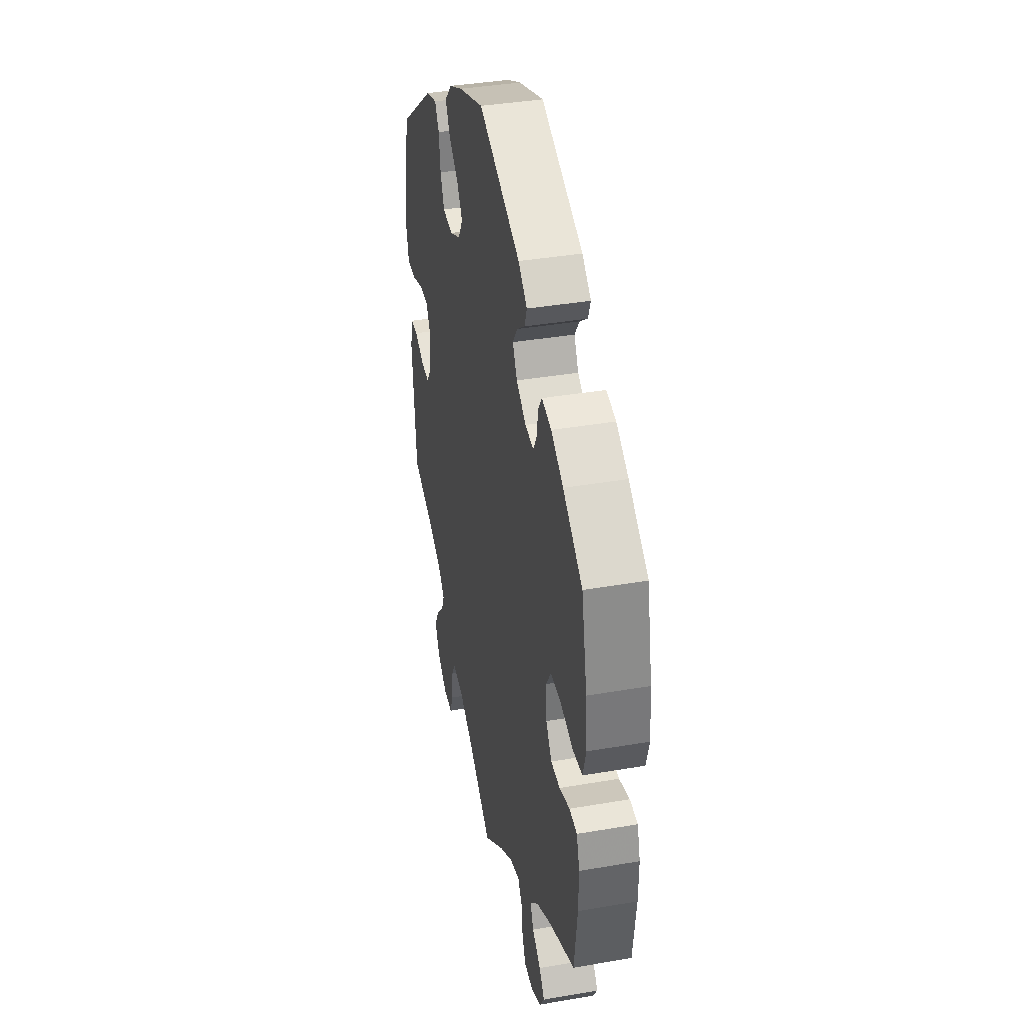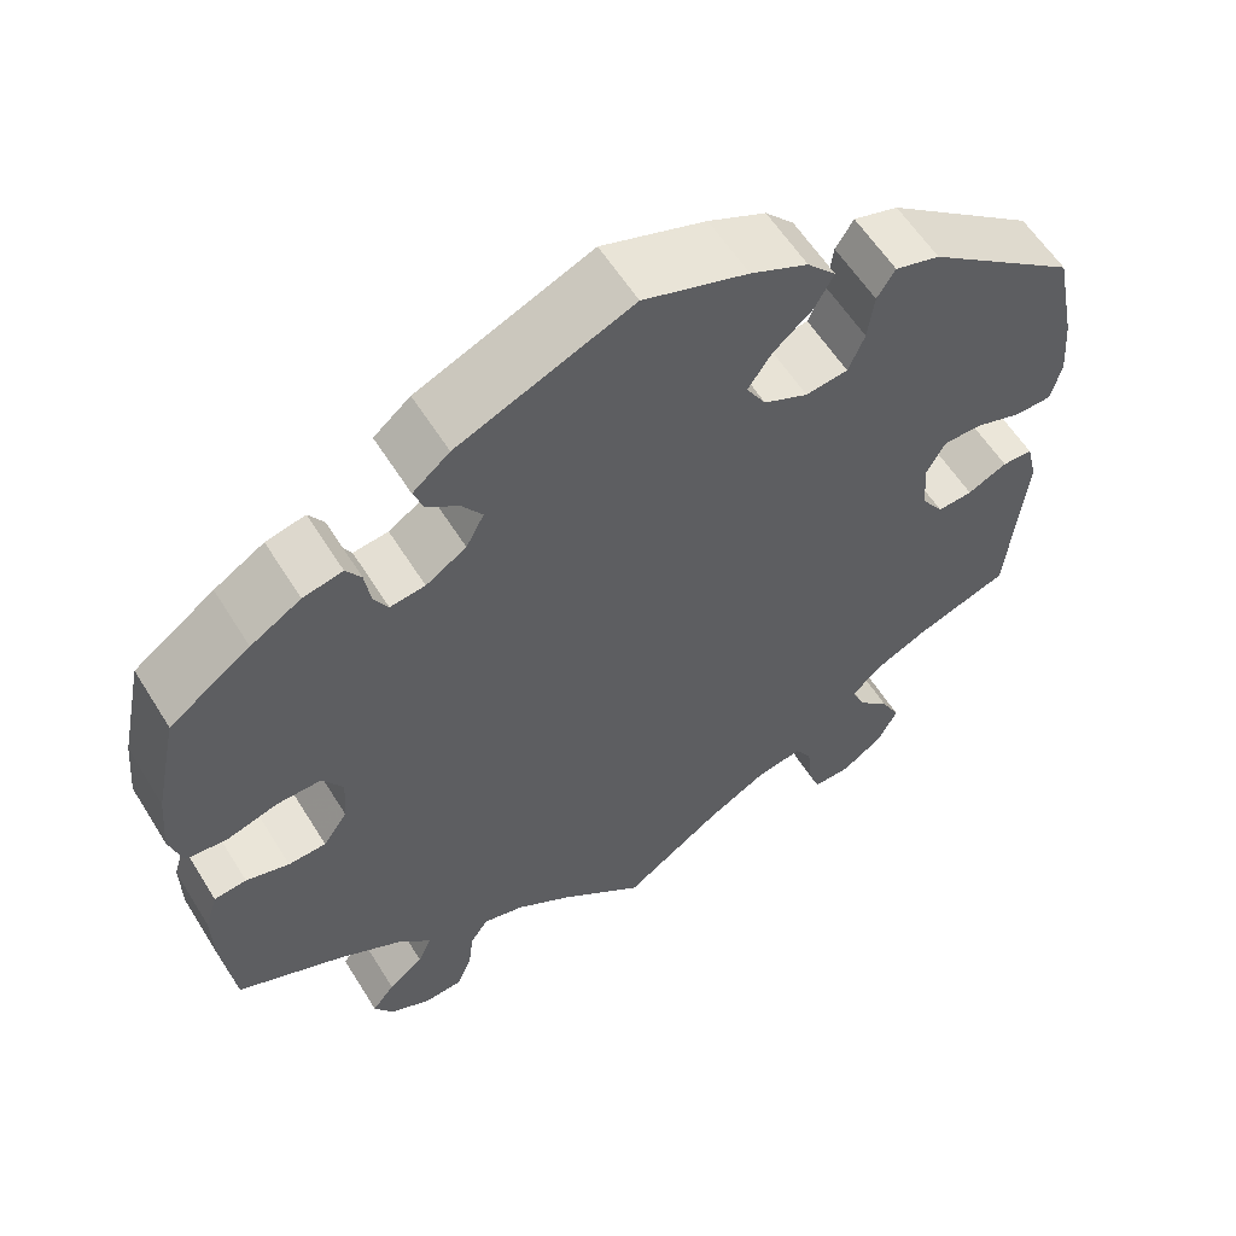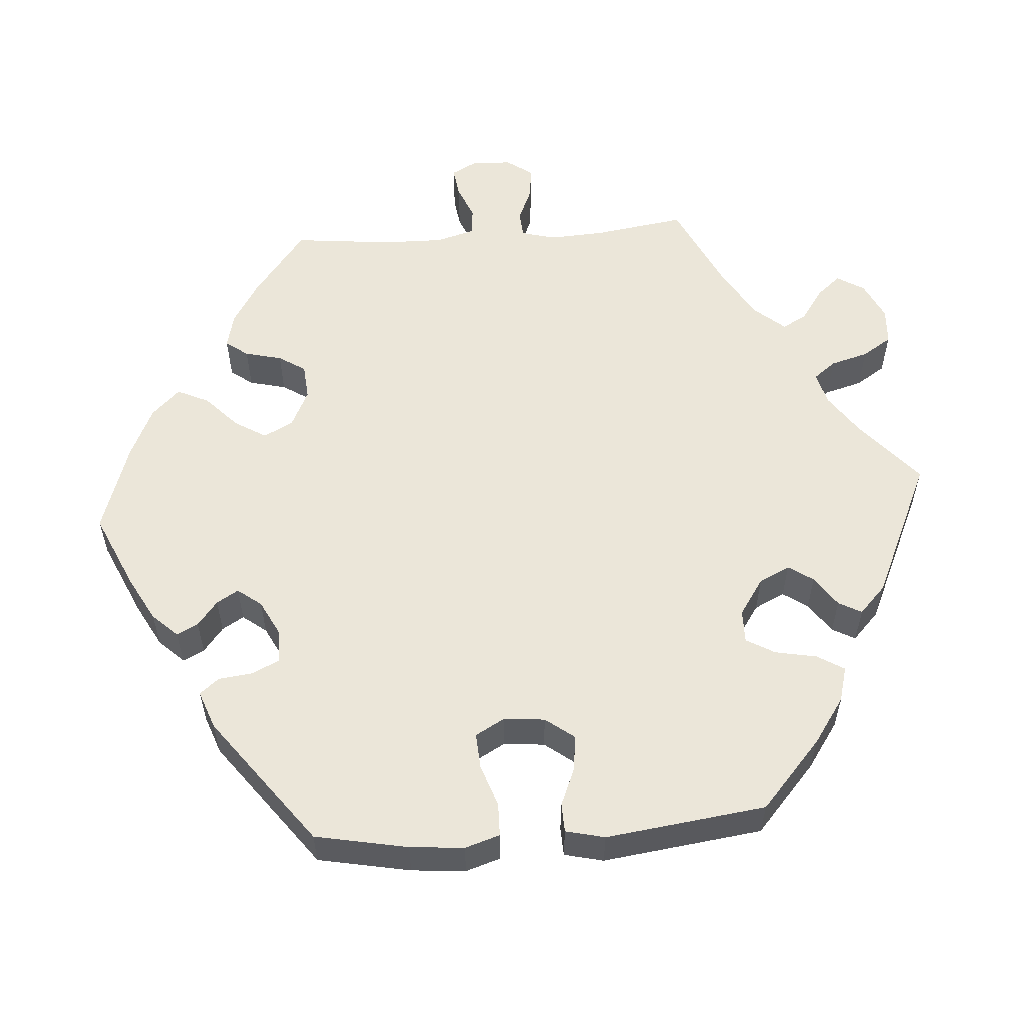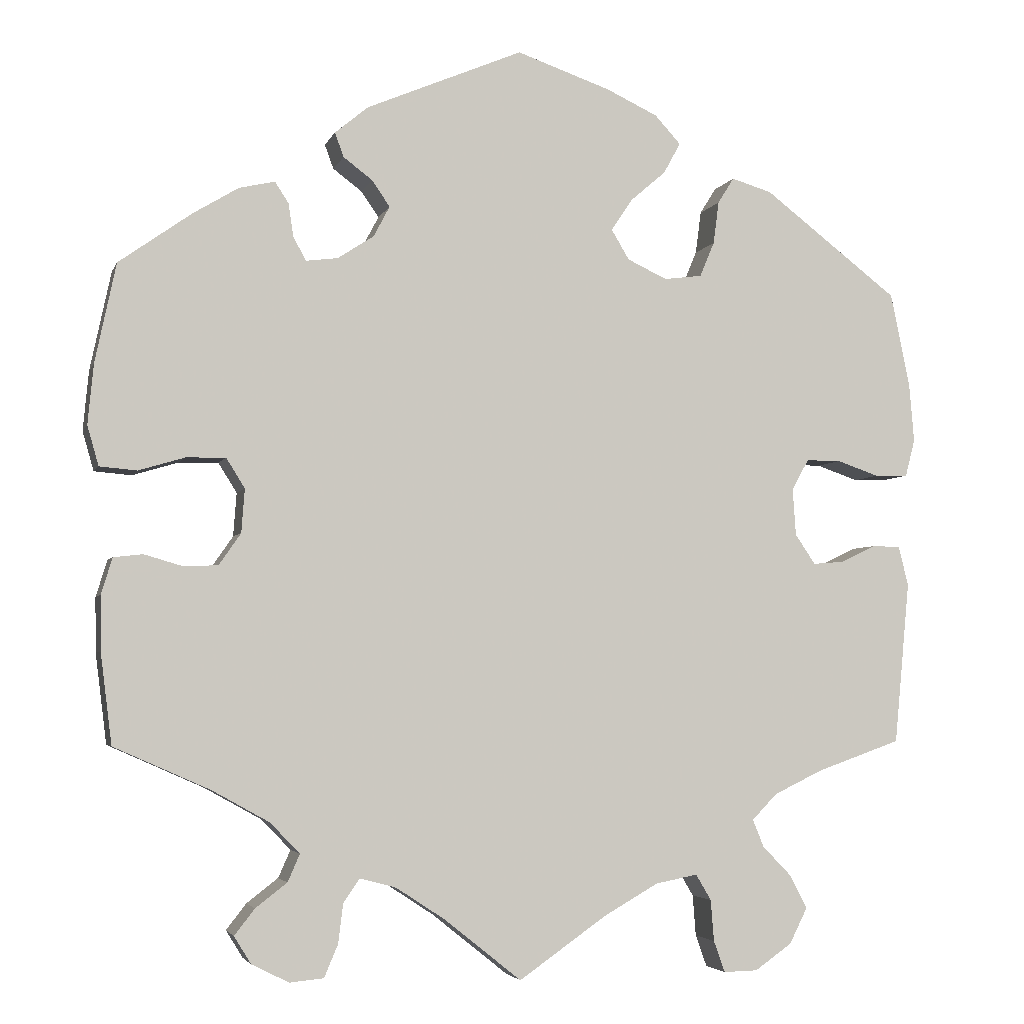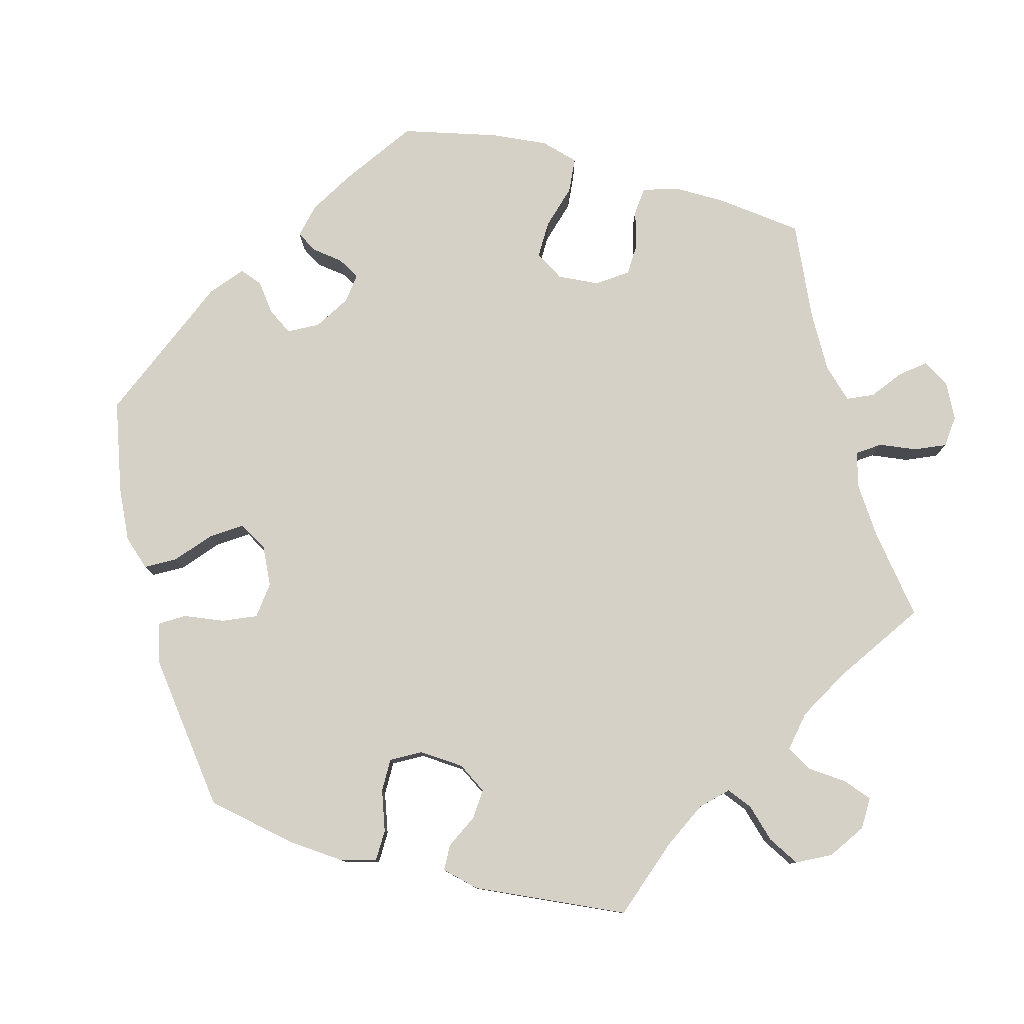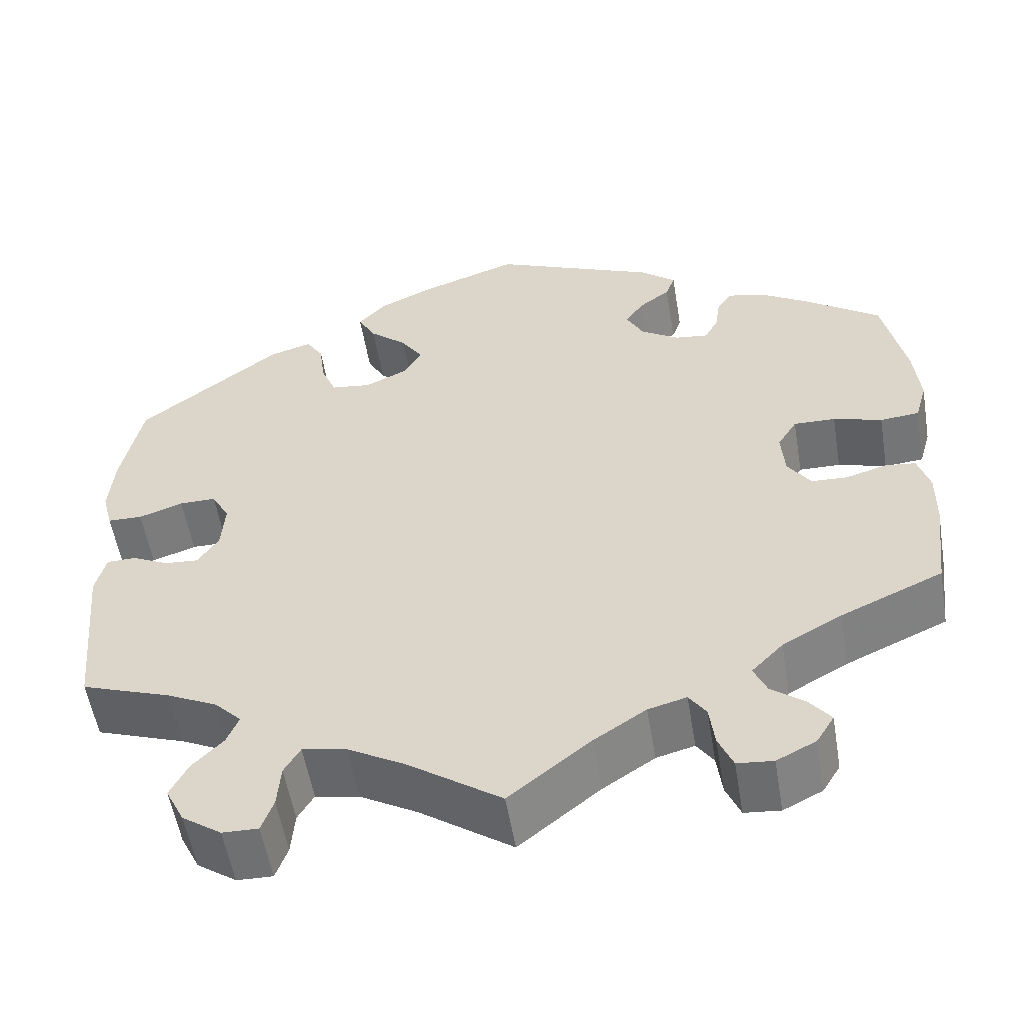
<metadata>
{"format":"obj","ext":"obj","renderer":"f3d","projection":"perspective","resolution":1024,"background":"white","views":[{"elev":38.3,"azim":-102.3,"up":"+Z"},{"elev":58.7,"azim":-31.7,"up":"+Z"},{"elev":56.0,"azim":25.9,"up":"+Y"},{"elev":-4.0,"azim":-14.6,"up":"+Z"},{"elev":79.2,"azim":104.8,"up":"+Y"},{"elev":-55.2,"azim":-170.5,"up":"+Z"}]}
</metadata>
<code>
v -0.41 0.07 0.353
v -0.354 0.07 0.387
v -0.31 0.07 0.397
v -0.293 0.07 0.371
v -0.287 0.07 0.33
v -0.271 0.07 0.301
v -0.232 0.07 0.306
v -0.187 0.07 0.335
v -0.167 0.07 0.373
v -0.189 0.07 0.405
v -0.225 0.07 0.432
v -0.236 0.07 0.462
v -0.195 0.07 0.496
v -0.001 0.07 0.578
v 0.115 0.07 0.538
v 0.179 0.07 0.508
v 0.211 0.07 0.473
v 0.19 0.07 0.435
v 0.146 0.07 0.397
v 0.12 0.07 0.358
v 0.142 0.07 0.321
v 0.191 0.07 0.298
v 0.238 0.07 0.304
v 0.256 0.07 0.347
v 0.263 0.07 0.4
v 0.283 0.07 0.432
v 0.333 0.07 0.417
v 0.5 0.07 0.289
v 0.524 0.07 0.172
v 0.53 0.07 0.1
v 0.518 0.07 0.054
v 0.477 0.07 0.053
v 0.425 0.07 0.071
v 0.382 0.07 0.071
v 0.361 0.07 0.033
v 0.365 0.07 -0.025
v 0.39 0.07 -0.062
v 0.429 0.07 -0.059
v 0.473 0.07 -0.038
v 0.507 0.07 -0.039
v 0.519 0.07 -0.088
v 0.5 0.07 -0.289
v 0.395 0.07 -0.326
v 0.335 0.07 -0.355
v 0.304 0.07 -0.387
v 0.318 0.07 -0.421
v 0.354 0.07 -0.458
v 0.375 0.07 -0.499
v 0.353 0.07 -0.543
v 0.307 0.07 -0.575
v 0.265 0.07 -0.576
v 0.251 0.07 -0.537
v 0.247 0.07 -0.486
v 0.228 0.07 -0.454
v 0.176 0.07 -0.464
v 0.109 0.07 -0.502
v 0 0.07 -0.578
v -0.095 0.07 -0.502
v -0.156 0.07 -0.462
v -0.201 0.07 -0.45
v -0.221 0.07 -0.479
v -0.227 0.07 -0.528
v -0.244 0.07 -0.568
v -0.286 0.07 -0.572
v -0.332 0.07 -0.549
v -0.353 0.07 -0.515
v -0.328 0.07 -0.483
v -0.289 0.07 -0.453
v -0.274 0.07 -0.419
v -0.311 0.07 -0.381
v -0.381 0.07 -0.342
v -0.5 0.07 -0.289
v -0.514 0.07 -0.177
v -0.515 0.07 -0.11
v -0.501 0.07 -0.065
v -0.465 0.07 -0.061
v -0.417 0.07 -0.075
v -0.375 0.07 -0.073
v -0.348 0.07 -0.034
v -0.344 0.07 0.02
v -0.367 0.07 0.057
v -0.416 0.07 0.056
v -0.473 0.07 0.039
v -0.519 0.07 0.043
v -0.533 0.07 0.092
v -0.526 0.07 0.166
v -0.5 0.07 0.289
v -0.41 0 0.353
v -0.354 0 0.387
v -0.31 0 0.397
v -0.293 0 0.371
v -0.287 0 0.33
v -0.271 0 0.301
v -0.232 0 0.306
v -0.187 0 0.335
v -0.167 0 0.373
v -0.189 0 0.405
v -0.225 0 0.432
v -0.236 0 0.462
v -0.195 0 0.496
v -0.001 0 0.578
v 0.115 0 0.538
v 0.179 0 0.508
v 0.211 0 0.473
v 0.19 0 0.435
v 0.146 0 0.397
v 0.12 0 0.358
v 0.142 0 0.321
v 0.191 0 0.298
v 0.238 0 0.304
v 0.256 0 0.347
v 0.263 0 0.4
v 0.283 0 0.432
v 0.333 0 0.417
v 0.5 0 0.289
v 0.524 0 0.172
v 0.53 0 0.1
v 0.518 0 0.054
v 0.477 0 0.053
v 0.425 0 0.071
v 0.382 0 0.071
v 0.361 0 0.033
v 0.365 0 -0.025
v 0.39 0 -0.062
v 0.429 0 -0.059
v 0.473 0 -0.038
v 0.507 0 -0.039
v 0.519 0 -0.088
v 0.5 0 -0.289
v 0.395 0 -0.326
v 0.335 0 -0.355
v 0.304 0 -0.387
v 0.318 0 -0.421
v 0.354 0 -0.458
v 0.375 0 -0.499
v 0.353 0 -0.543
v 0.307 0 -0.575
v 0.265 0 -0.576
v 0.251 0 -0.537
v 0.247 0 -0.486
v 0.228 0 -0.454
v 0.176 0 -0.464
v 0.109 0 -0.502
v 0 0 -0.578
v -0.095 0 -0.502
v -0.156 0 -0.462
v -0.201 0 -0.45
v -0.221 0 -0.479
v -0.227 0 -0.528
v -0.244 0 -0.568
v -0.286 0 -0.572
v -0.332 0 -0.549
v -0.353 0 -0.515
v -0.328 0 -0.483
v -0.289 0 -0.453
v -0.274 0 -0.419
v -0.311 0 -0.381
v -0.381 0 -0.342
v -0.5 0 -0.289
v -0.514 0 -0.177
v -0.515 0 -0.11
v -0.501 0 -0.065
v -0.465 0 -0.061
v -0.417 0 -0.075
v -0.375 0 -0.073
v -0.348 0 -0.034
v -0.344 0 0.02
v -0.367 0 0.057
v -0.416 0 0.056
v -0.473 0 0.039
v -0.519 0 0.043
v -0.533 0 0.092
v -0.526 0 0.166
v -0.5 0 0.289
f 82 83 84 85
f 81 82 85 86
f 74 75 76 77
f 74 77 78
f 71 72 73 74
f 70 71 74 78
f 69 70 78 79
f 65 66 67 68
f 63 64 65 68
f 61 62 63 68
f 60 61 68 69
f 59 60 69 79
f 56 57 58
f 55 56 58 59
f 54 55 59 79
f 50 51 52 53
f 50 53 54
f 49 50 54
f 46 47 48 49
f 45 46 49 54
f 44 45 54 79
f 40 41 42 43
f 38 39 40 43
f 37 38 43 44
f 36 37 44 79
f 30 31 32 33
f 30 33 34
f 29 30 34
f 28 29 34
f 27 28 34 35
f 24 25 26 27
f 23 24 27 35
f 16 17 18 19
f 16 19 20
f 15 16 20
f 14 15 20
f 13 14 20
f 10 11 12 13
f 9 10 13 20
f 8 9 20 21
f 2 3 4 5
f 2 5 6
f 1 2 6
f 81 86 87 1
f 35 36 79 80
f 22 23 35 80
f 7 8 21 22
f 6 7 22 80
f 1 6 80 81
f 172 171 170 169
f 173 172 169 168
f 164 163 162 161
f 165 164 161
f 161 160 159 158
f 165 161 158 157
f 166 165 157 156
f 155 154 153 152
f 155 152 151 150
f 155 150 149 148
f 156 155 148 147
f 166 156 147 146
f 145 144 143
f 146 145 143 142
f 166 146 142 141
f 140 139 138 137
f 141 140 137
f 141 137 136
f 136 135 134 133
f 141 136 133 132
f 166 141 132 131
f 130 129 128 127
f 130 127 126 125
f 131 130 125 124
f 166 131 124 123
f 120 119 118 117
f 121 120 117
f 121 117 116
f 121 116 115
f 122 121 115 114
f 114 113 112 111
f 122 114 111 110
f 106 105 104 103
f 107 106 103
f 107 103 102
f 107 102 101
f 107 101 100
f 100 99 98 97
f 107 100 97 96
f 108 107 96 95
f 92 91 90 89
f 93 92 89
f 93 89 88
f 88 174 173 168
f 167 166 123 122
f 167 122 110 109
f 109 108 95 94
f 167 109 94 93
f 168 167 93 88
f 1 88 89 2
f 2 89 90 3
f 3 90 91 4
f 4 91 92 5
f 5 92 93 6
f 6 93 94 7
f 7 94 95 8
f 8 95 96 9
f 9 96 97 10
f 10 97 98 11
f 11 98 99 12
f 12 99 100 13
f 13 100 101 14
f 14 101 102 15
f 15 102 103 16
f 16 103 104 17
f 17 104 105 18
f 18 105 106 19
f 19 106 107 20
f 20 107 108 21
f 21 108 109 22
f 22 109 110 23
f 23 110 111 24
f 24 111 112 25
f 25 112 113 26
f 26 113 114 27
f 27 114 115 28
f 28 115 116 29
f 29 116 117 30
f 30 117 118 31
f 31 118 119 32
f 32 119 120 33
f 33 120 121 34
f 34 121 122 35
f 35 122 123 36
f 36 123 124 37
f 37 124 125 38
f 38 125 126 39
f 39 126 127 40
f 40 127 128 41
f 41 128 129 42
f 42 129 130 43
f 43 130 131 44
f 44 131 132 45
f 45 132 133 46
f 46 133 134 47
f 47 134 135 48
f 48 135 136 49
f 49 136 137 50
f 50 137 138 51
f 51 138 139 52
f 52 139 140 53
f 53 140 141 54
f 54 141 142 55
f 55 142 143 56
f 56 143 144 57
f 57 144 145 58
f 58 145 146 59
f 59 146 147 60
f 60 147 148 61
f 61 148 149 62
f 62 149 150 63
f 63 150 151 64
f 64 151 152 65
f 65 152 153 66
f 66 153 154 67
f 67 154 155 68
f 68 155 156 69
f 69 156 157 70
f 70 157 158 71
f 71 158 159 72
f 72 159 160 73
f 73 160 161 74
f 74 161 162 75
f 75 162 163 76
f 76 163 164 77
f 77 164 165 78
f 78 165 166 79
f 79 166 167 80
f 80 167 168 81
f 81 168 169 82
f 82 169 170 83
f 83 170 171 84
f 84 171 172 85
f 85 172 173 86
f 86 173 174 87
f 87 174 88 1

</code>
